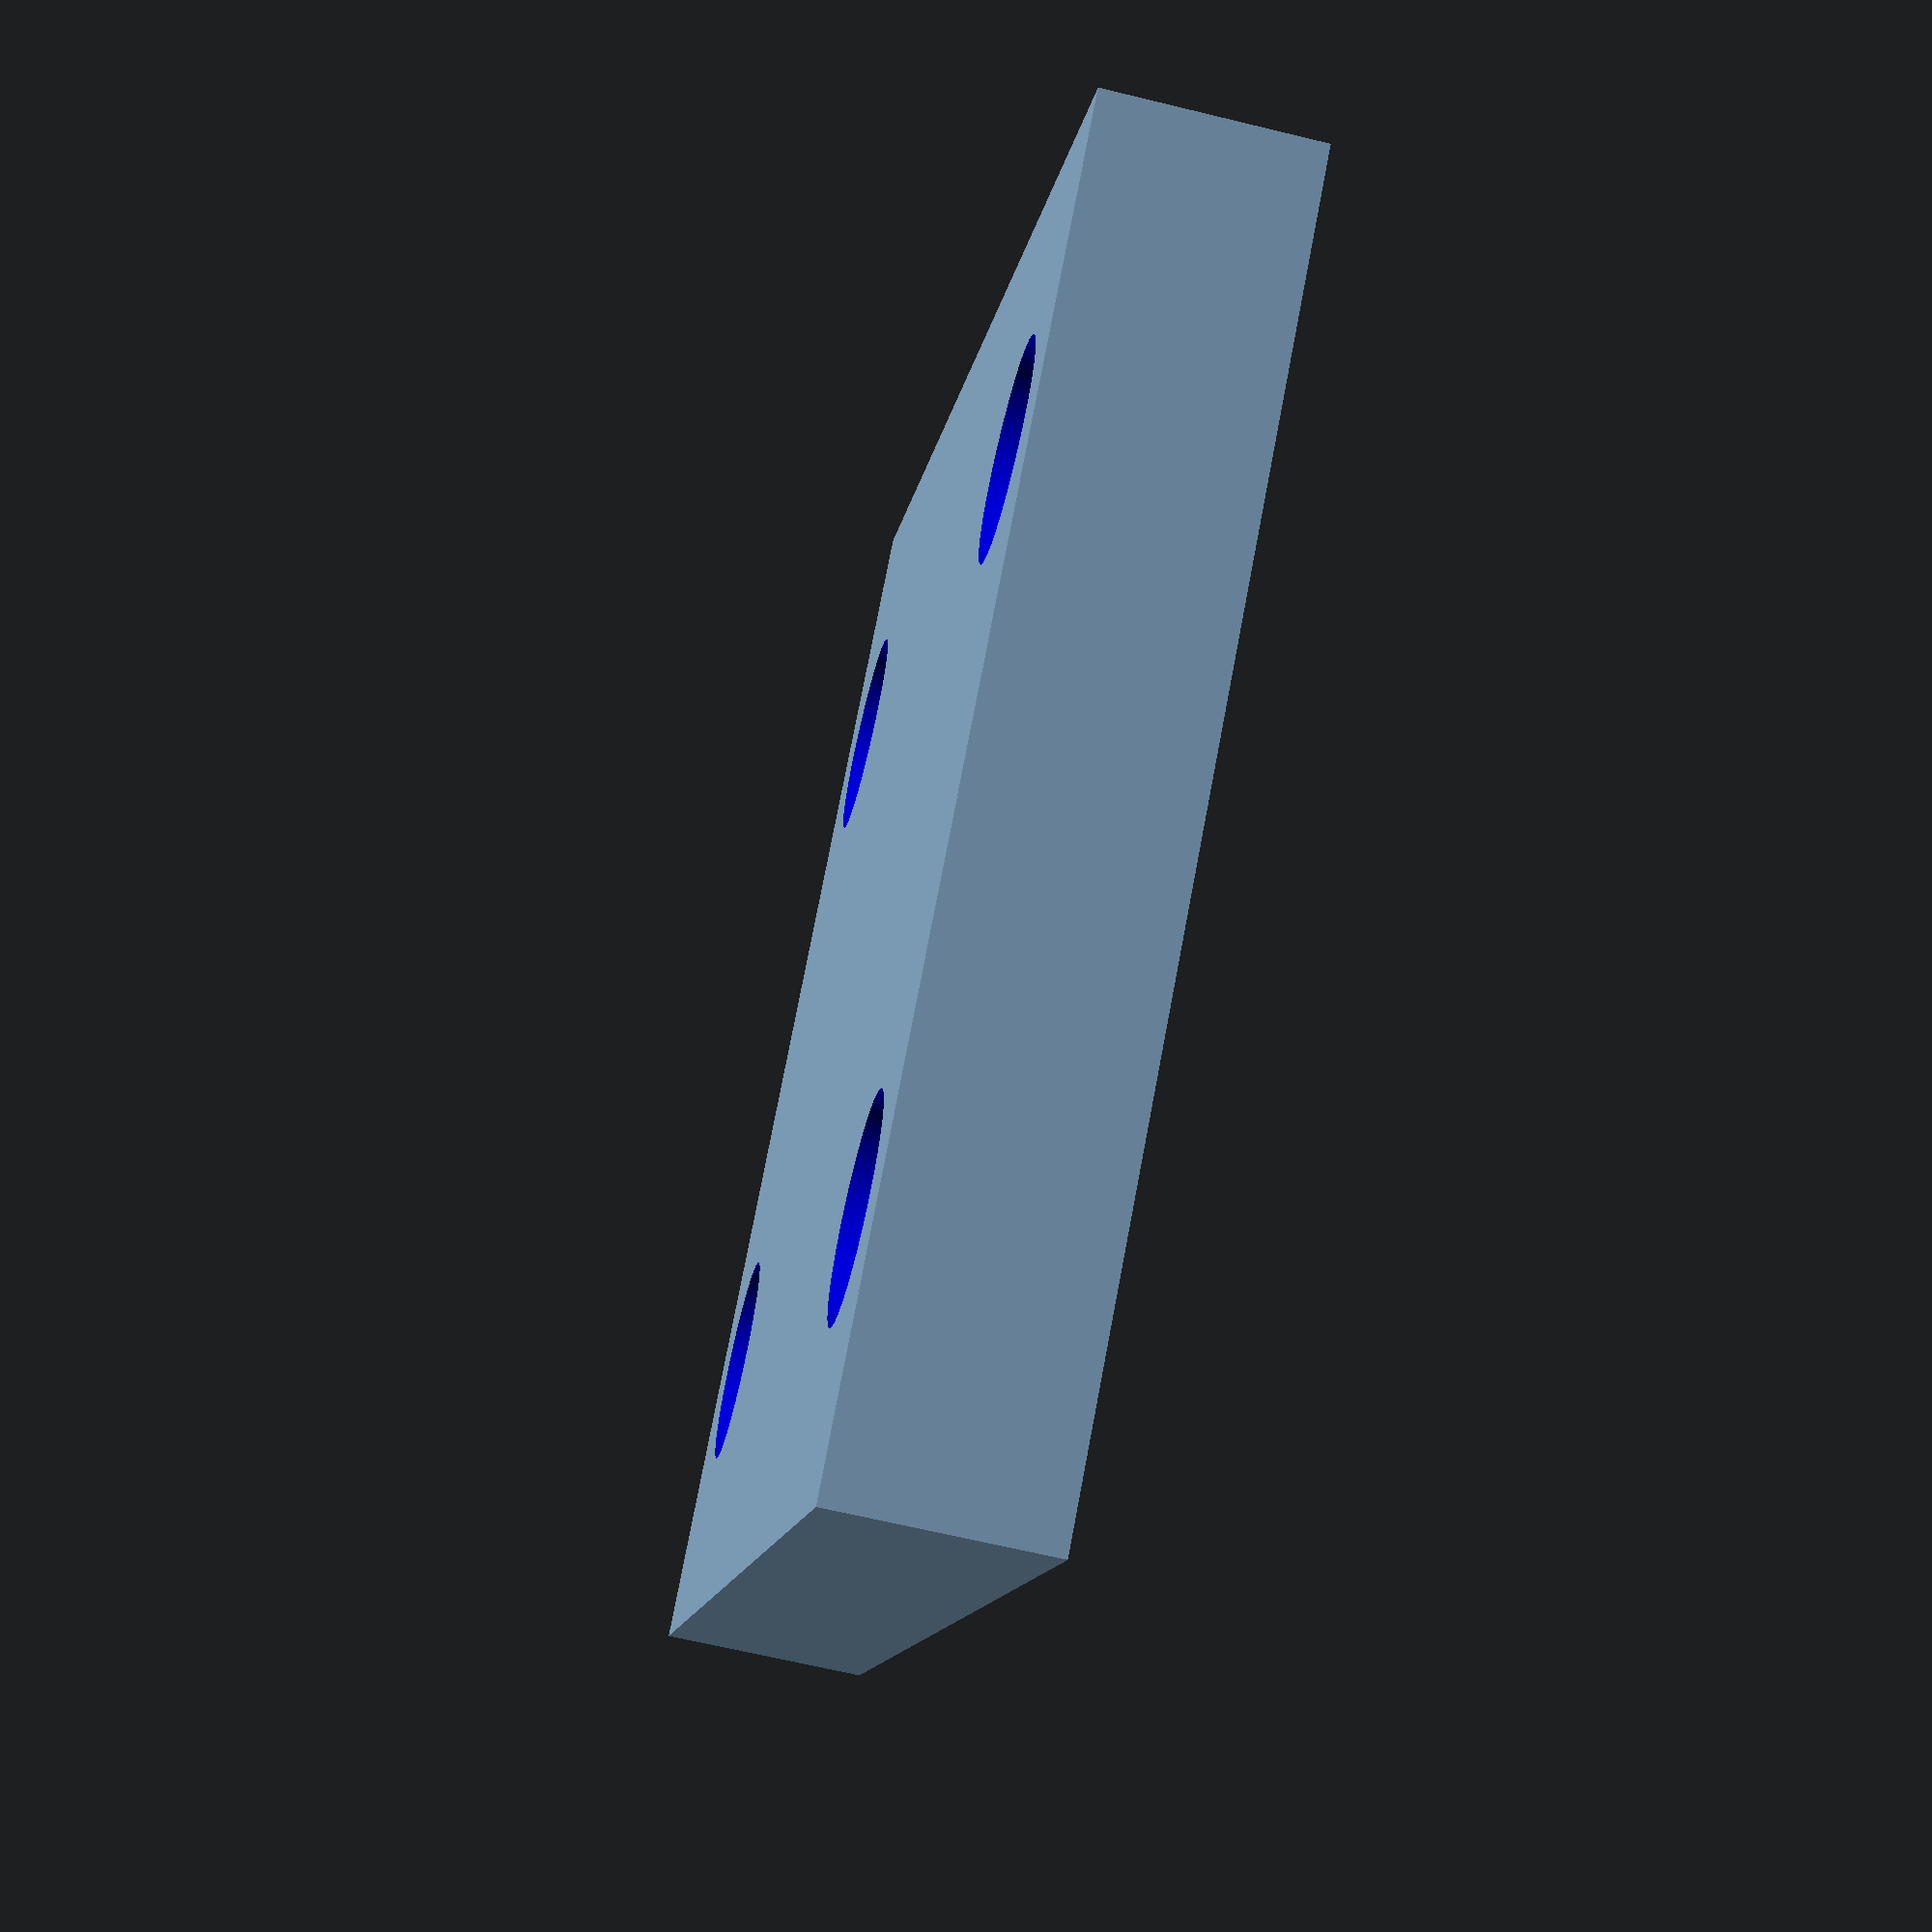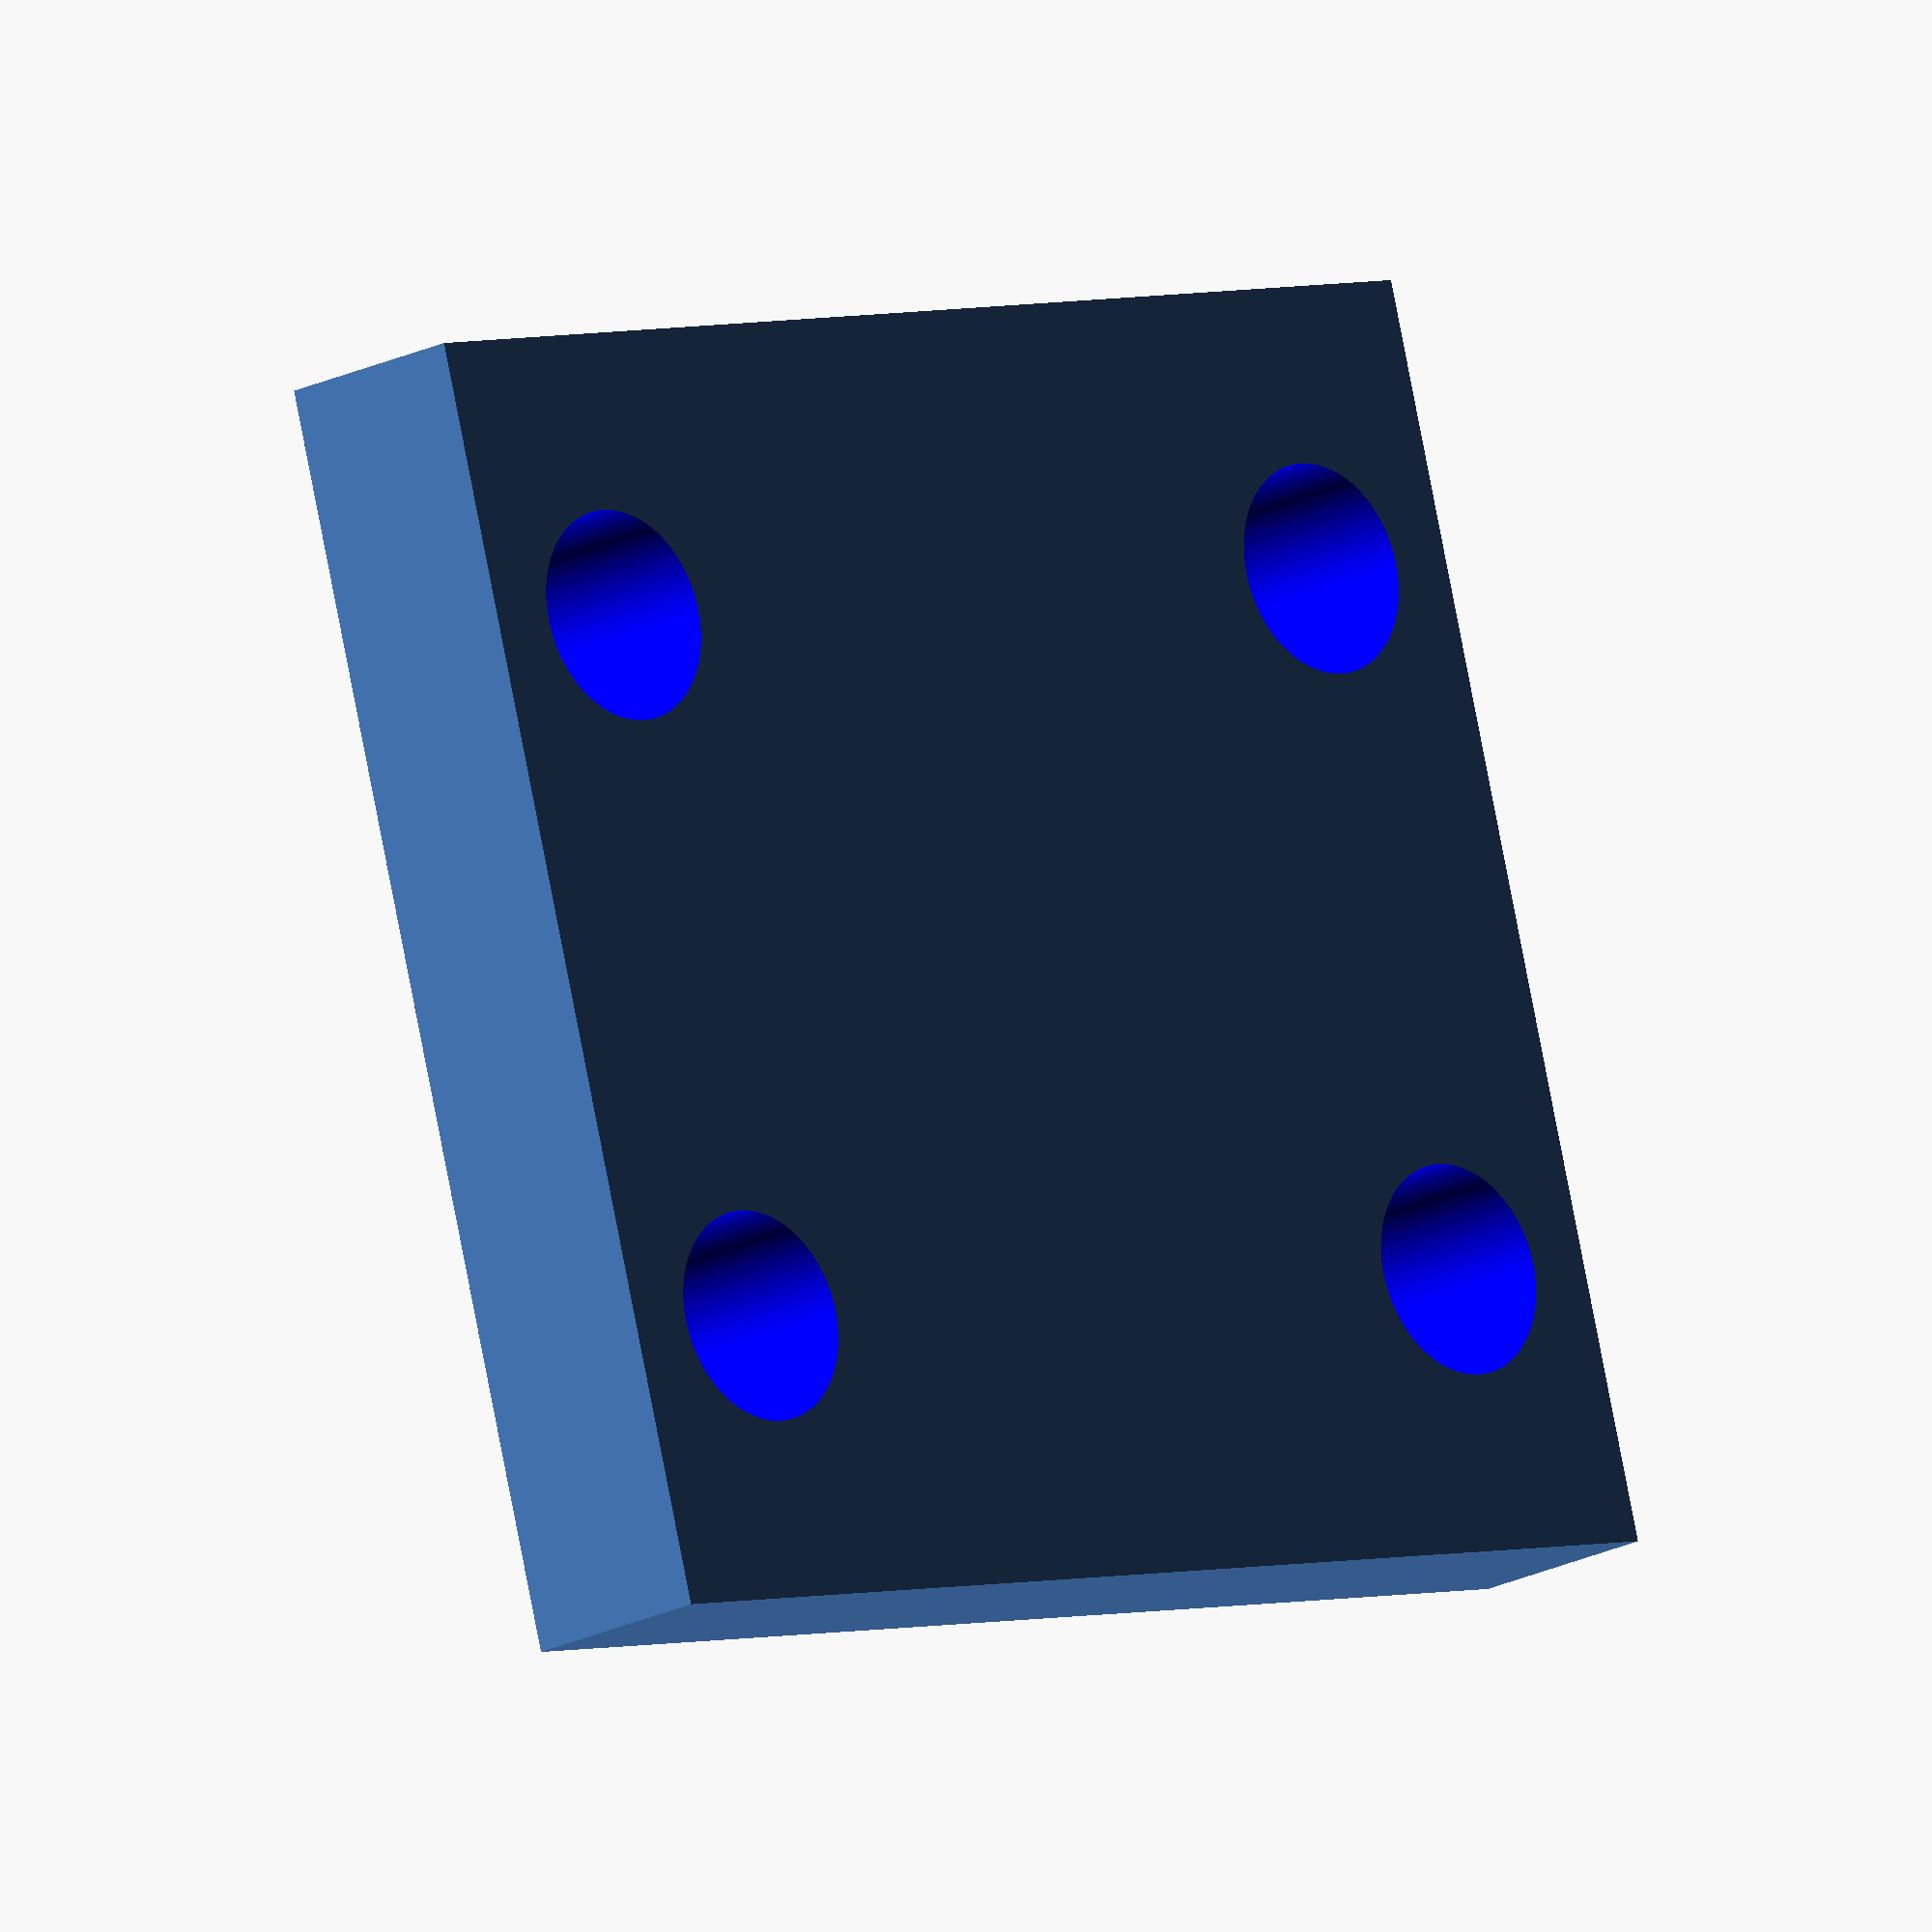
<openscad>

difference(){
	union(){

        translate([-9.5,-7.5,-9]){
            cube([19,3,18], center=false);
        }

        
        

	}
	union() {


        translate([7,20,5]){
            rotate([90,0,0]){
                color("blue")
                cylinder(h=100, r=1.5, $fn=100, center=false);
            }
        }
        translate([7,20,-5]){
            rotate([90,0,0]){
                color("blue")
                cylinder(h=100, r=1.5, $fn=100, center=false);
            }
        }
        translate([-7,20,5]){
            rotate([90,0,0]){
                color("blue")
                cylinder(h=100, r=1.5, $fn=100, center=false);
            }
        }
        translate([-7,20,-5]){
            rotate([90,0,0]){
                color("blue")
                cylinder(h=100, r=1.5, $fn=100, center=false);
            }
        }

	}
}

</openscad>
<views>
elev=284.0 azim=81.3 roll=190.8 proj=p view=solid
elev=97.1 azim=45.1 roll=191.0 proj=o view=wireframe
</views>
